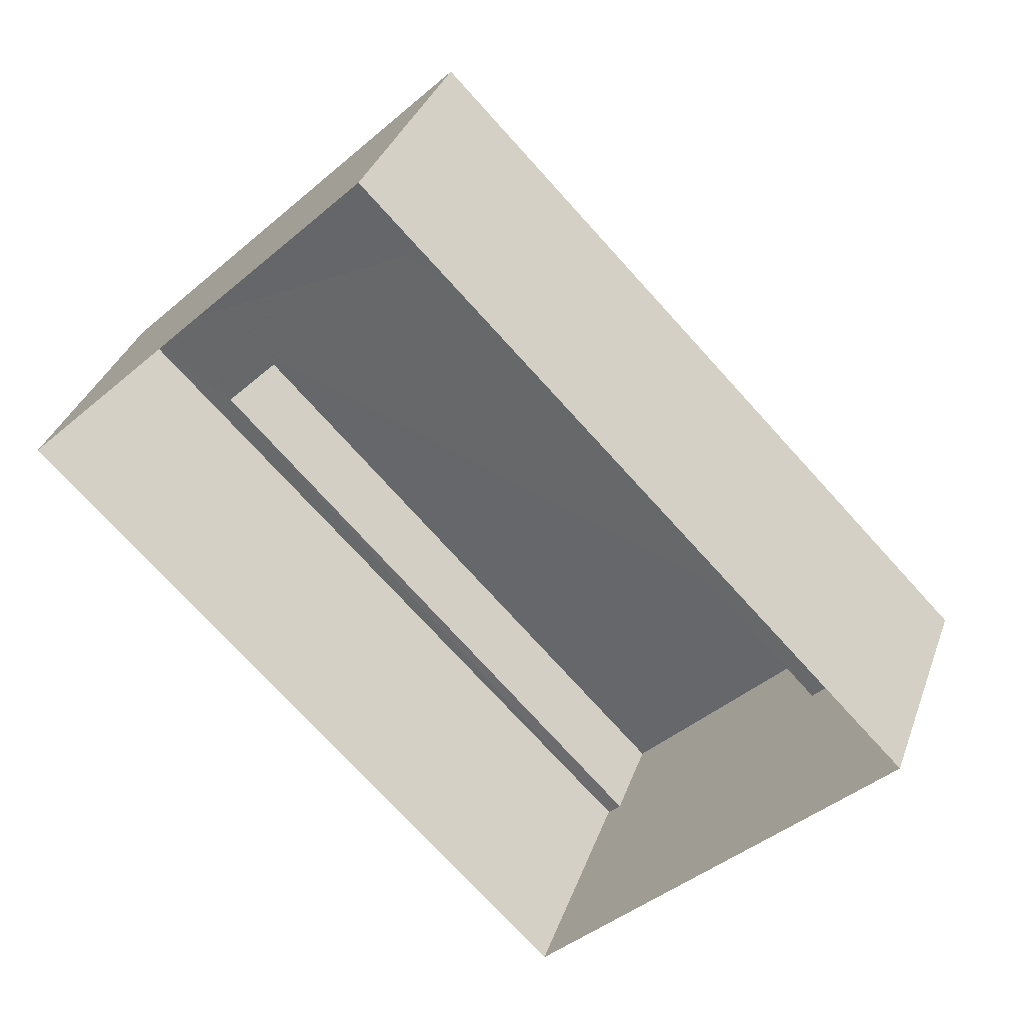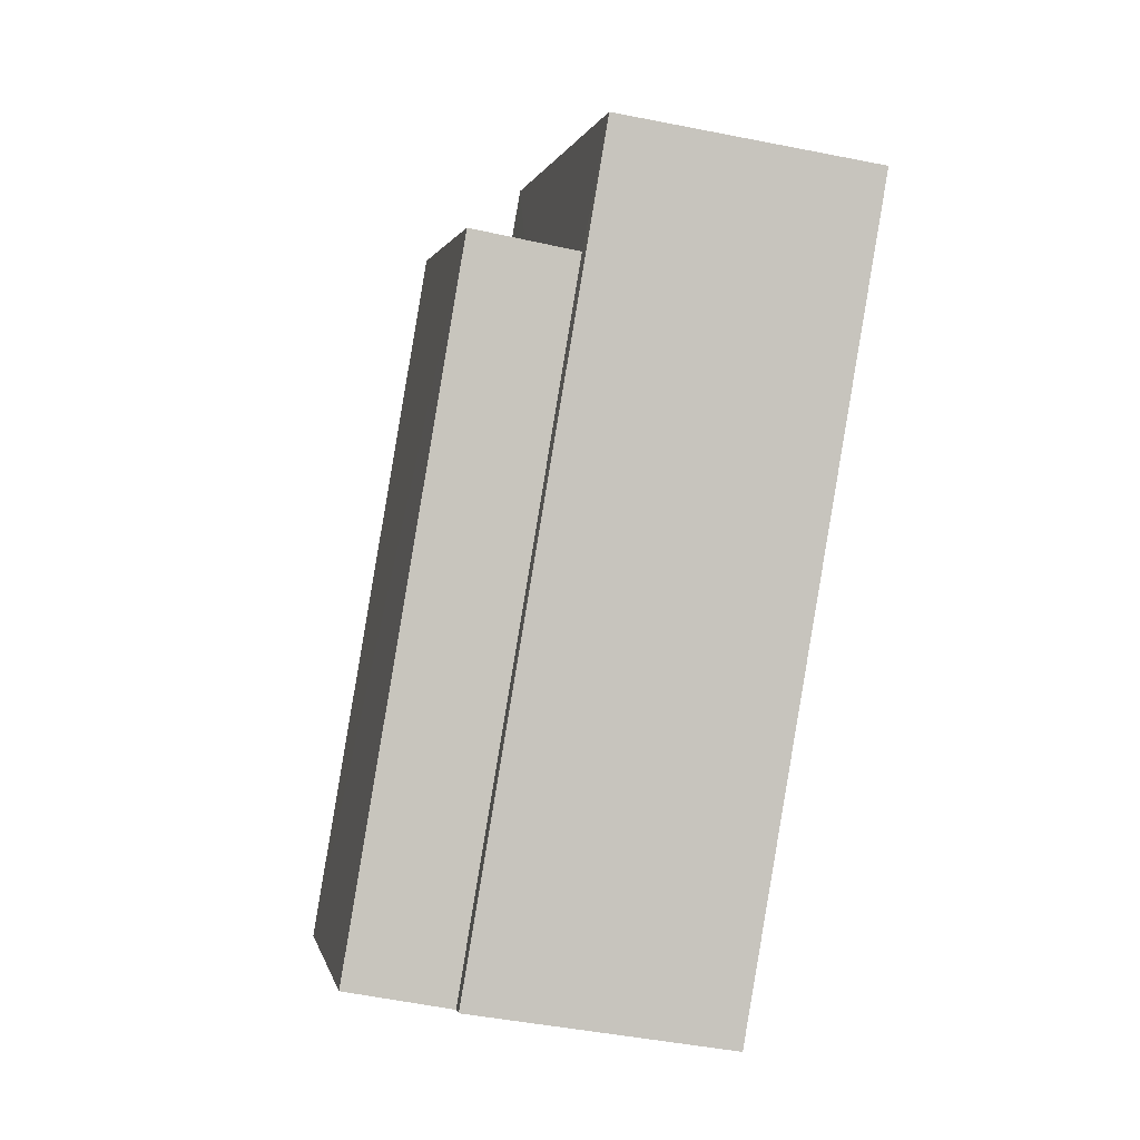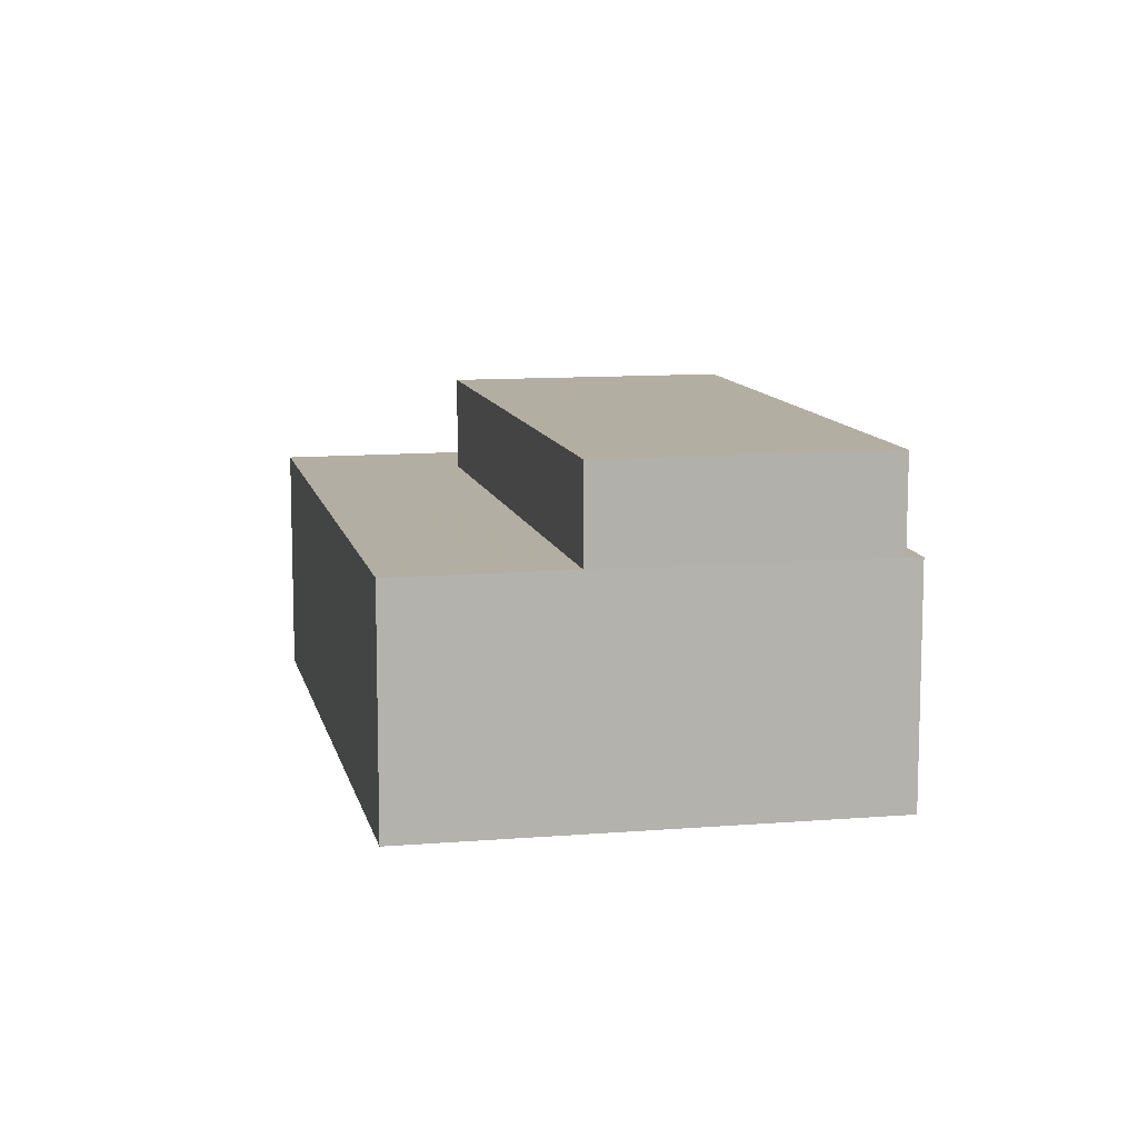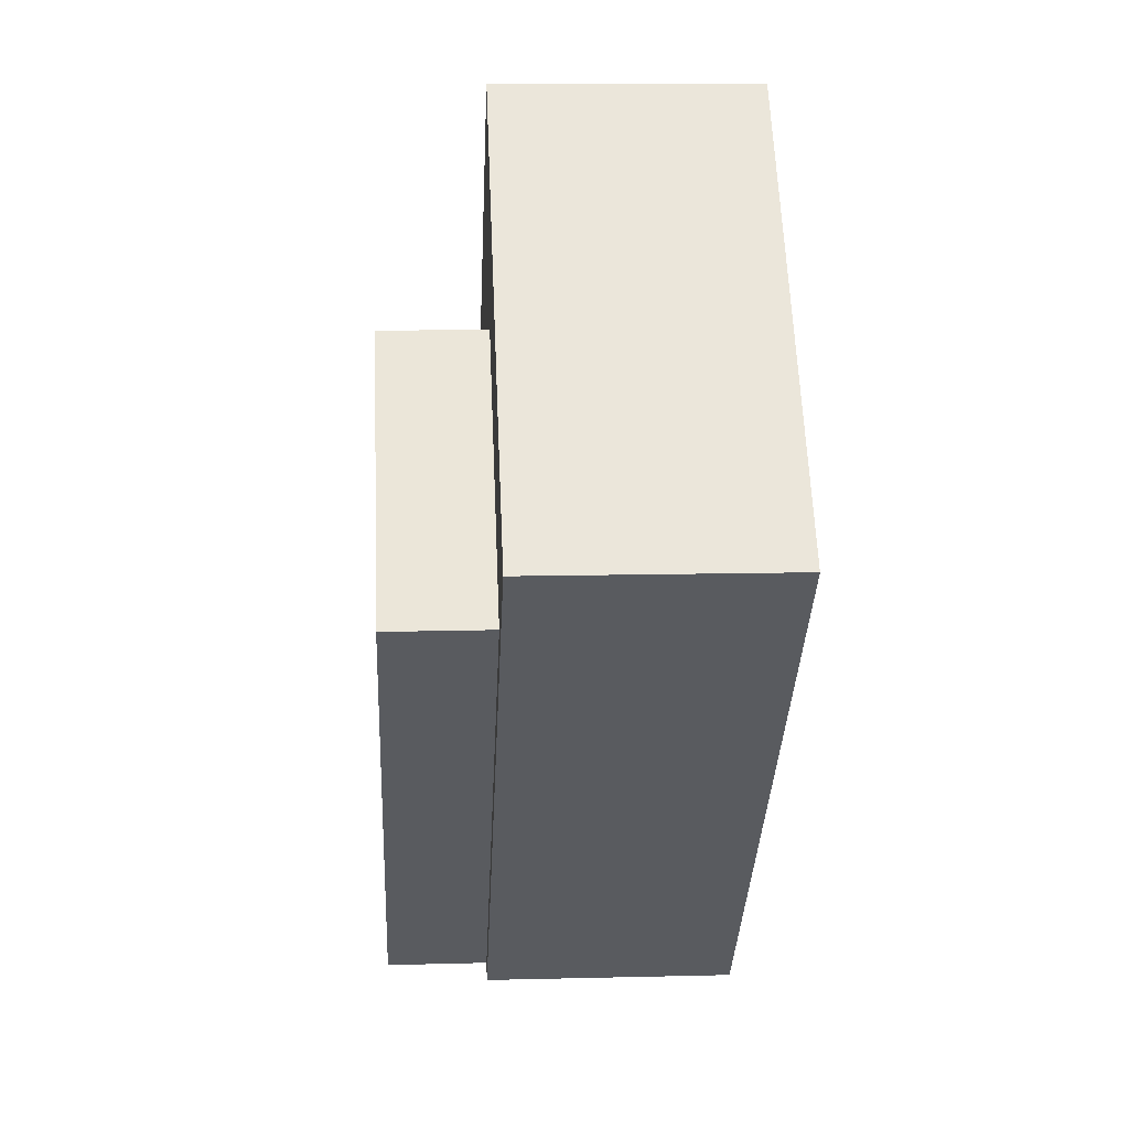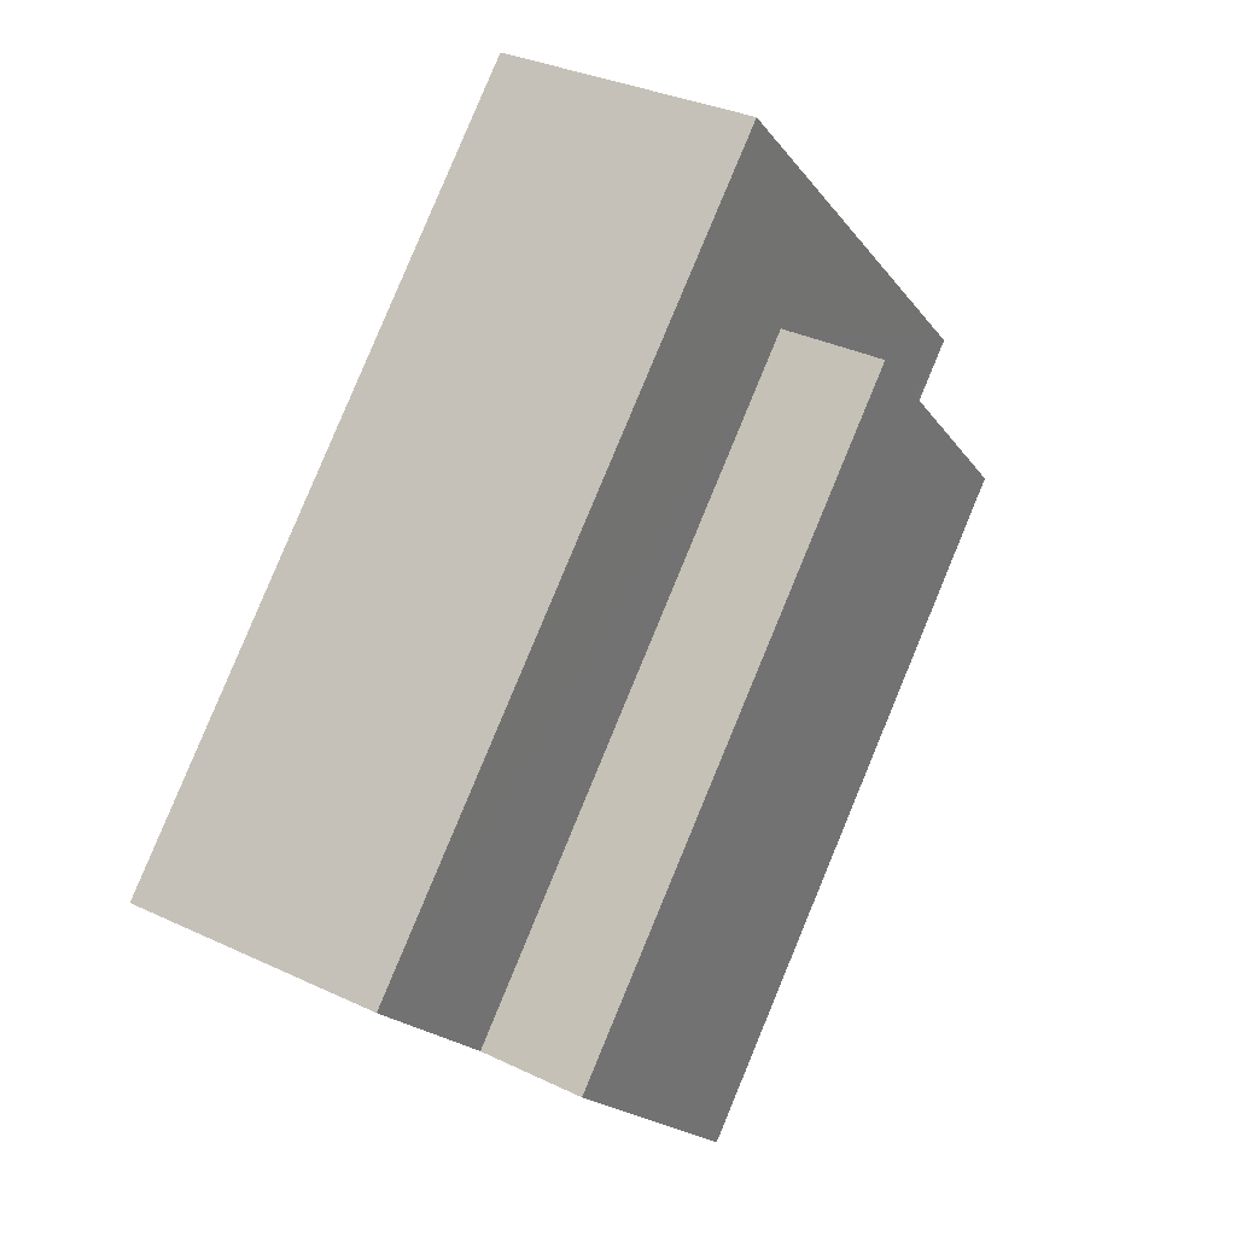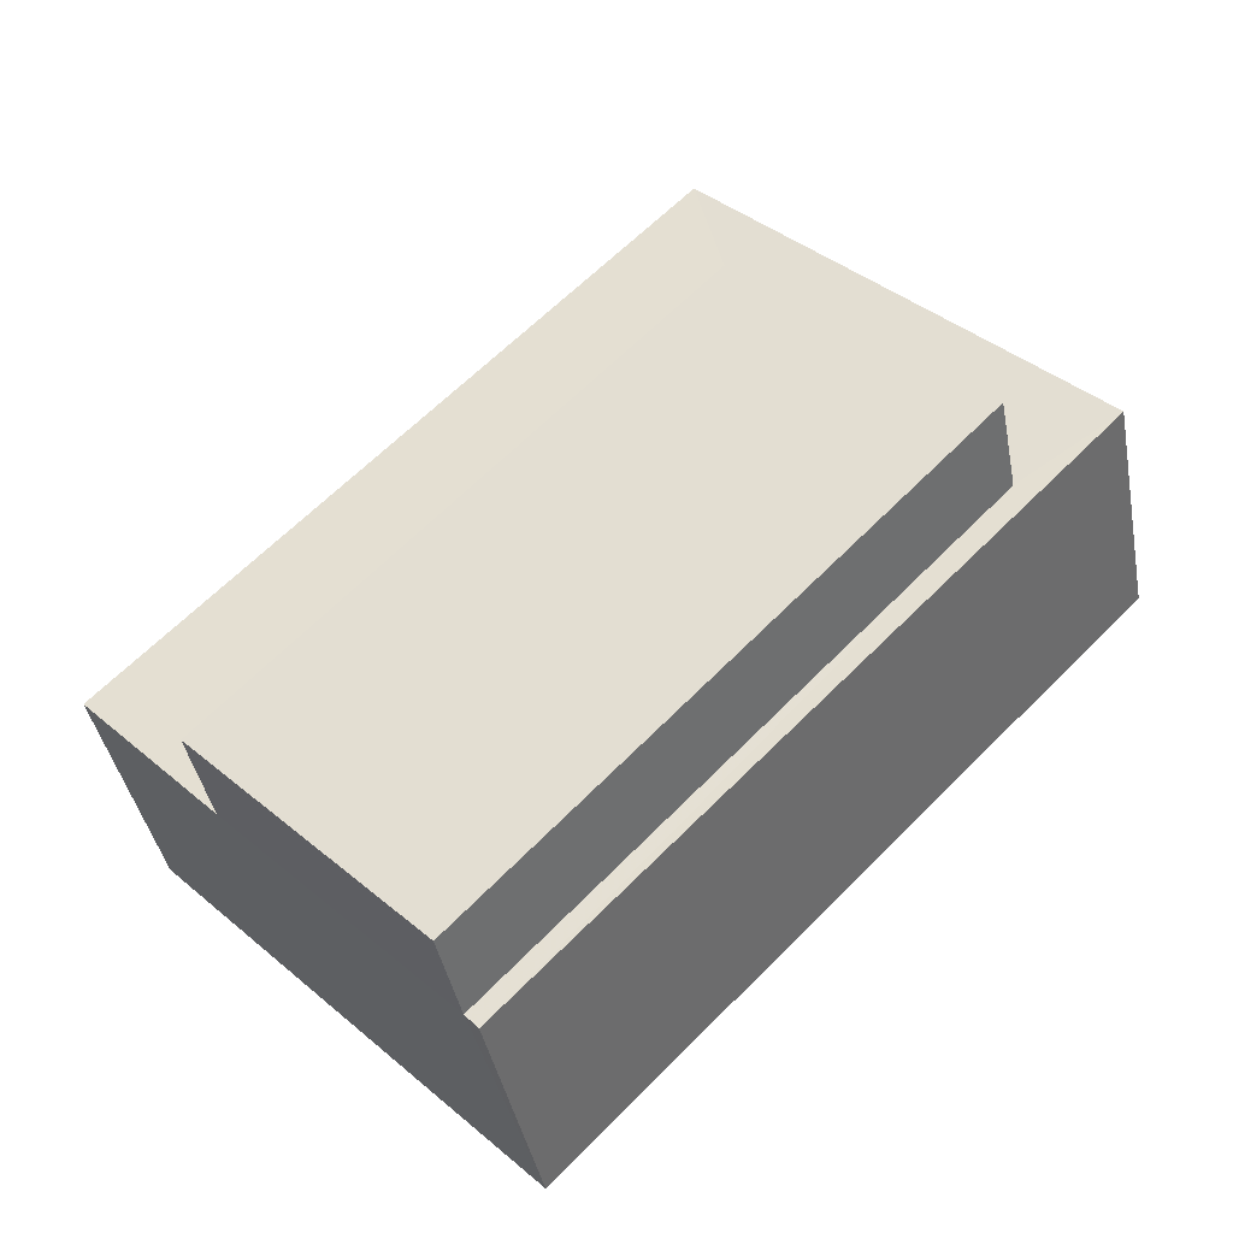
<metadata>
{"format":"obj","ext":"obj","renderer":"f3d","projection":"perspective","resolution":1024,"background":"white","views":[{"elev":34.7,"azim":-161.8,"up":"+Y"},{"elev":-45.2,"azim":76.5,"up":"+Y"},{"elev":10.9,"azim":-57.0,"up":"+Z"},{"elev":12.8,"azim":86.7,"up":"+Y"},{"elev":33.1,"azim":-56.9,"up":"+Y"},{"elev":-40.1,"azim":10.9,"up":"+Y"}]}
</metadata>
<code>
v -2.236e+05 -1.275e+05 17
v -2.236e+05 -1.275e+05 17
v -2.236e+05 -1.275e+05 17
v -2.236e+05 -1.275e+05 17
v -2.236e+05 -1.275e+05 19.12
v -2.236e+05 -1.275e+05 19.12
v -2.236e+05 -1.275e+05 19.12
v -2.236e+05 -1.275e+05 19.12
v -2.236e+05 -1.275e+05 19.12
v -2.236e+05 -1.275e+05 19.12
v -2.236e+05 -1.275e+05 19.12
v -2.236e+05 -1.275e+05 19.12
v -2.236e+05 -1.275e+05 19.98
v -2.236e+05 -1.275e+05 19.98
v -2.236e+05 -1.275e+05 19.98
v -2.236e+05 -1.275e+05 19.98
f 1 2 3
f 1 4 2
f 5 6 7
f 6 5 8
f 9 10 11
f 12 8 5
f 10 12 11
f 12 5 11
f 13 14 15
f 13 16 14
f 7 14 16
f 5 7 16
f 11 13 15
f 9 11 15
f 12 2 4
f 8 12 4
f 11 16 13
f 11 5 16
f 1 3 7
f 1 7 6
f 3 10 9
f 14 7 15
f 7 9 15
f 3 9 7
f 6 4 1
f 6 8 4
f 12 3 2
f 12 10 3

</code>
